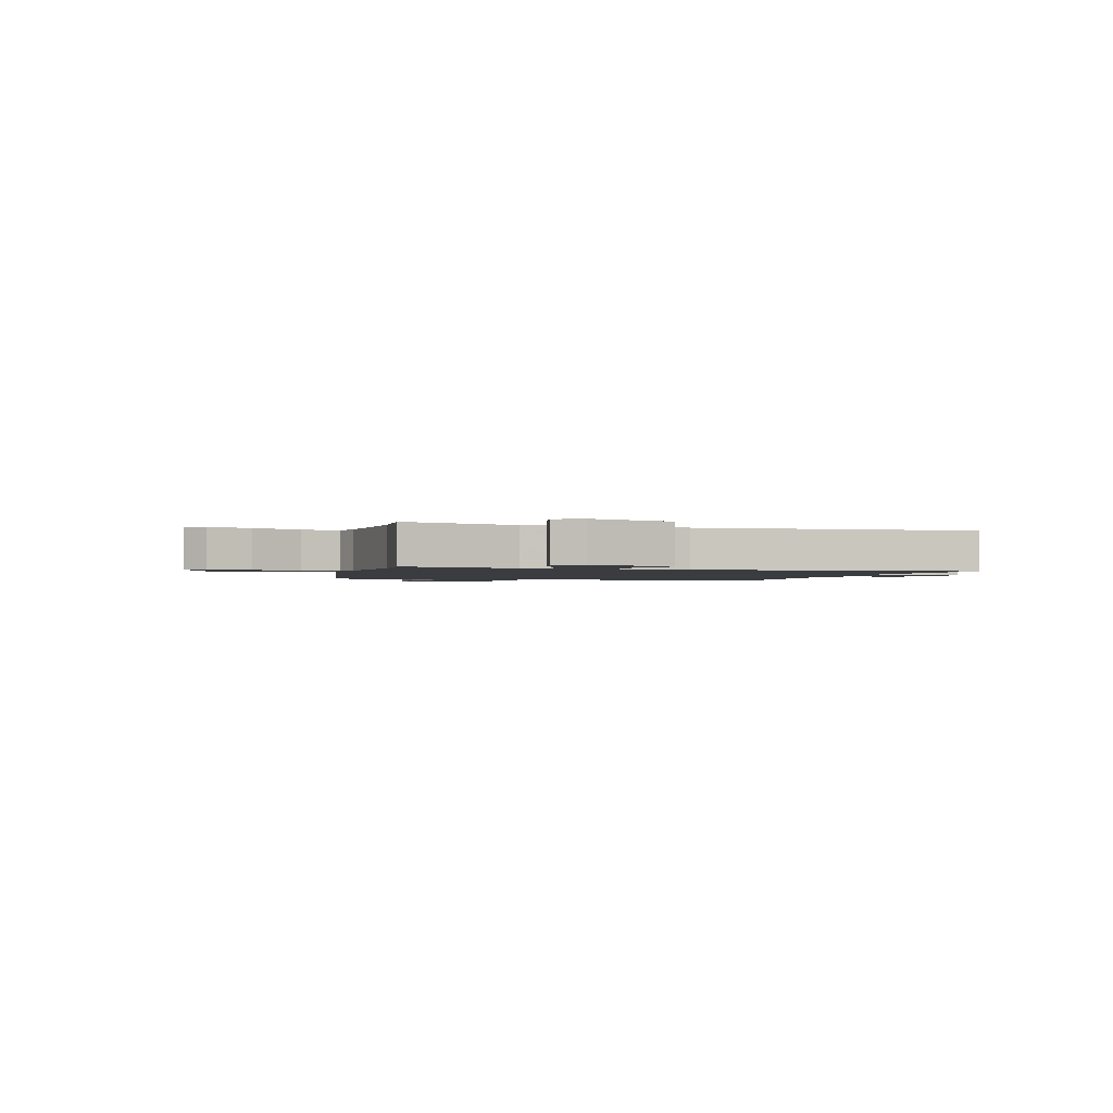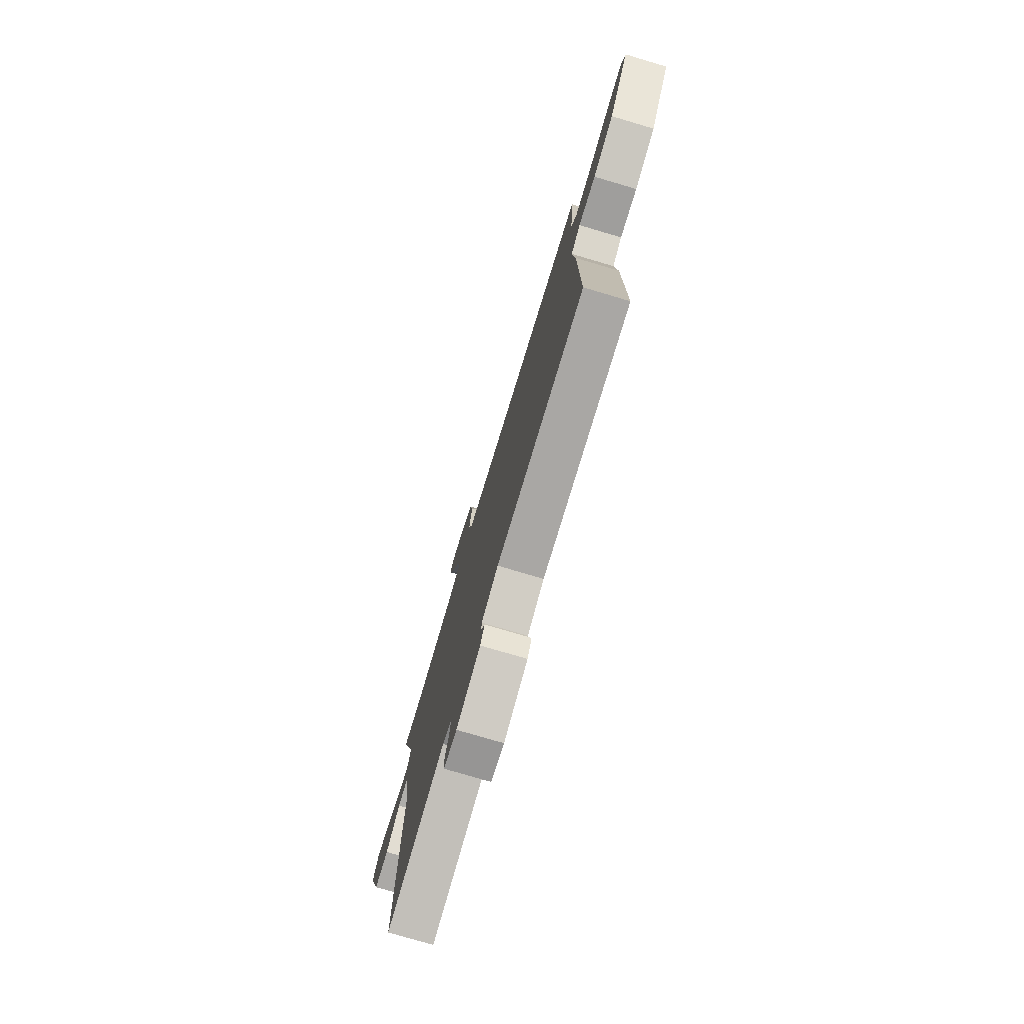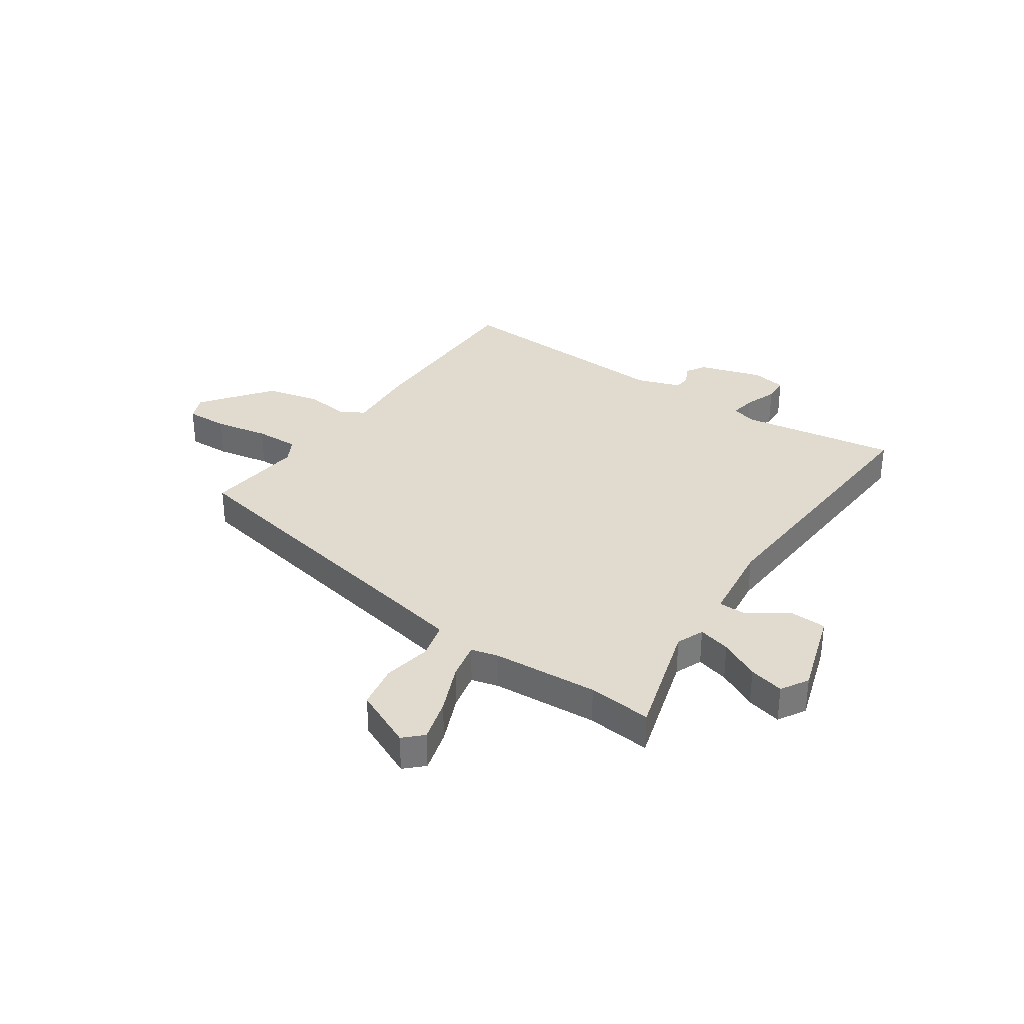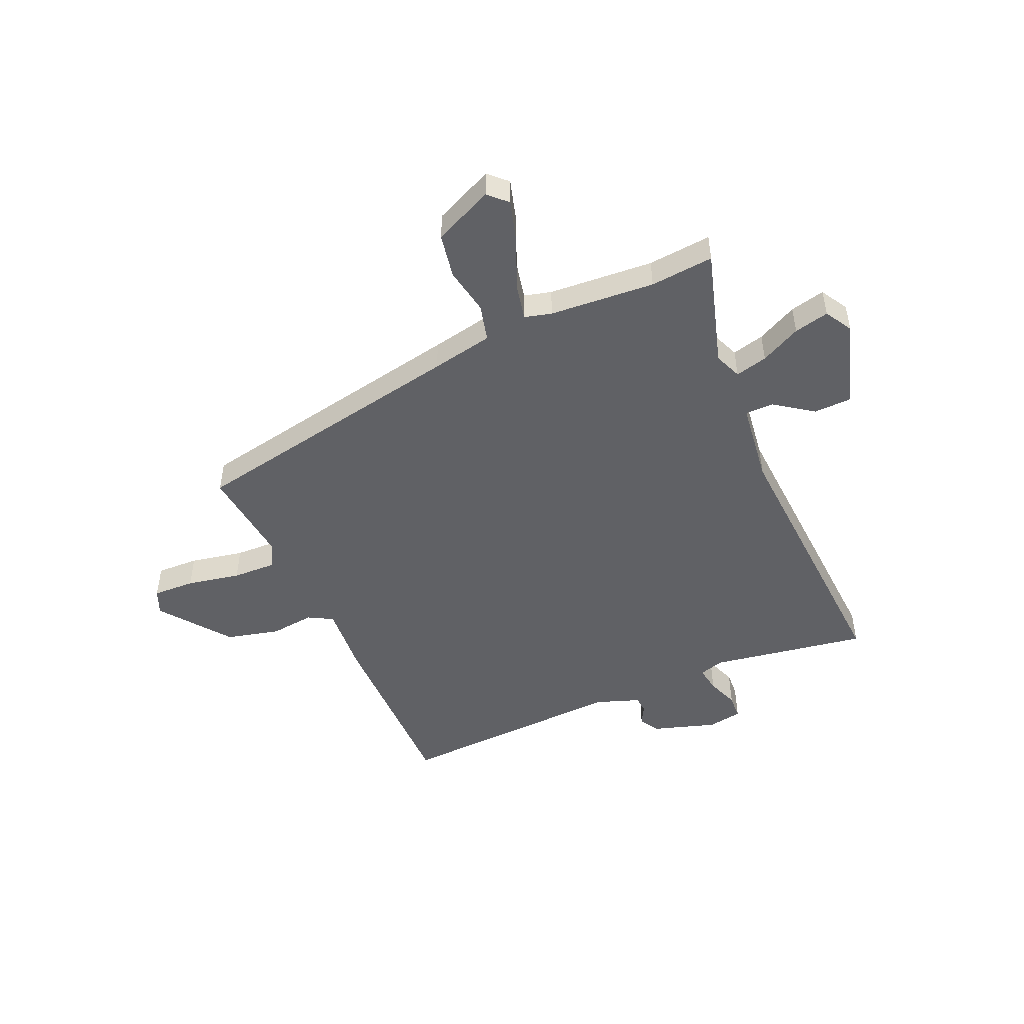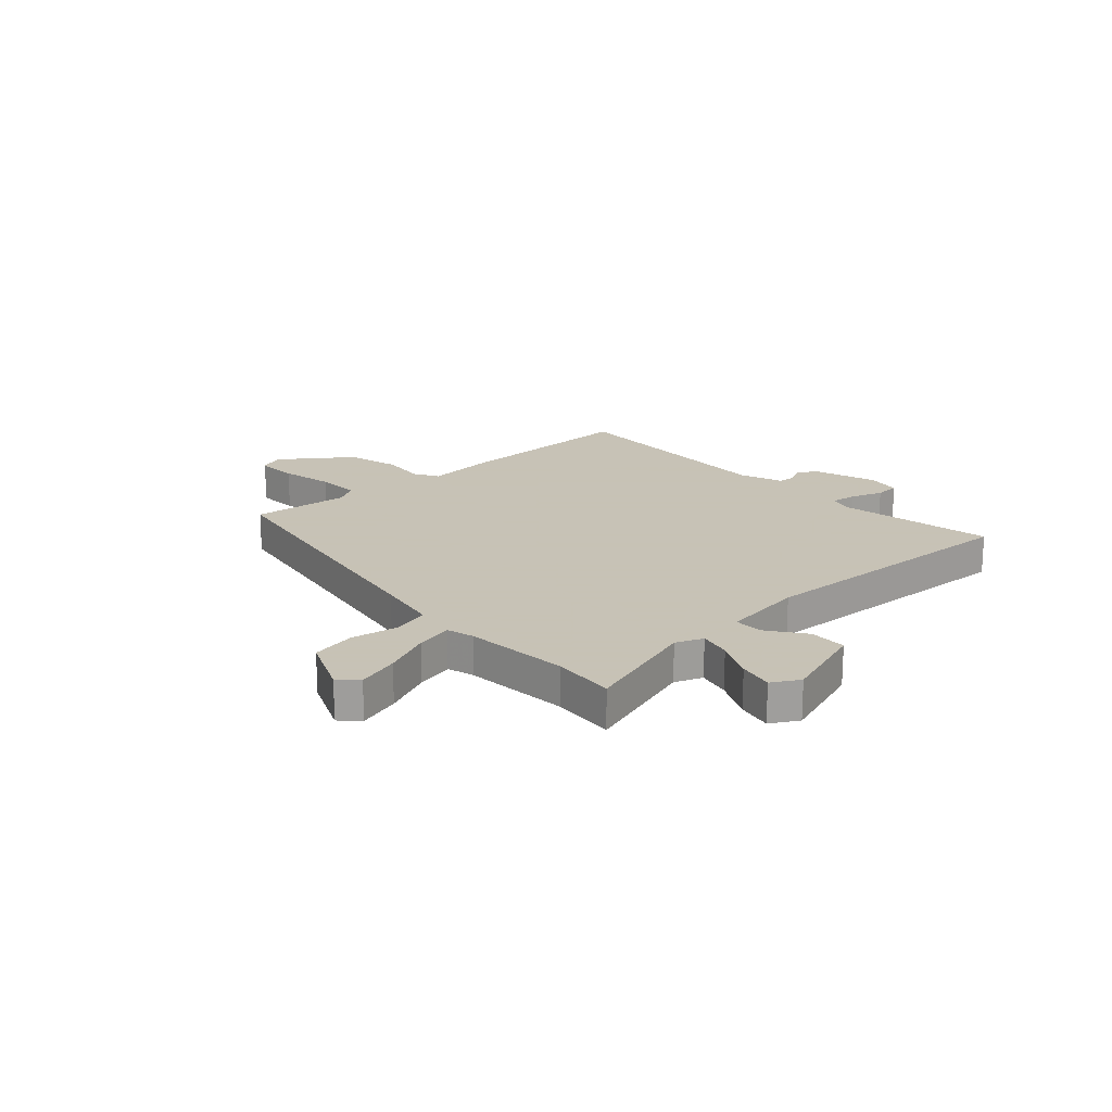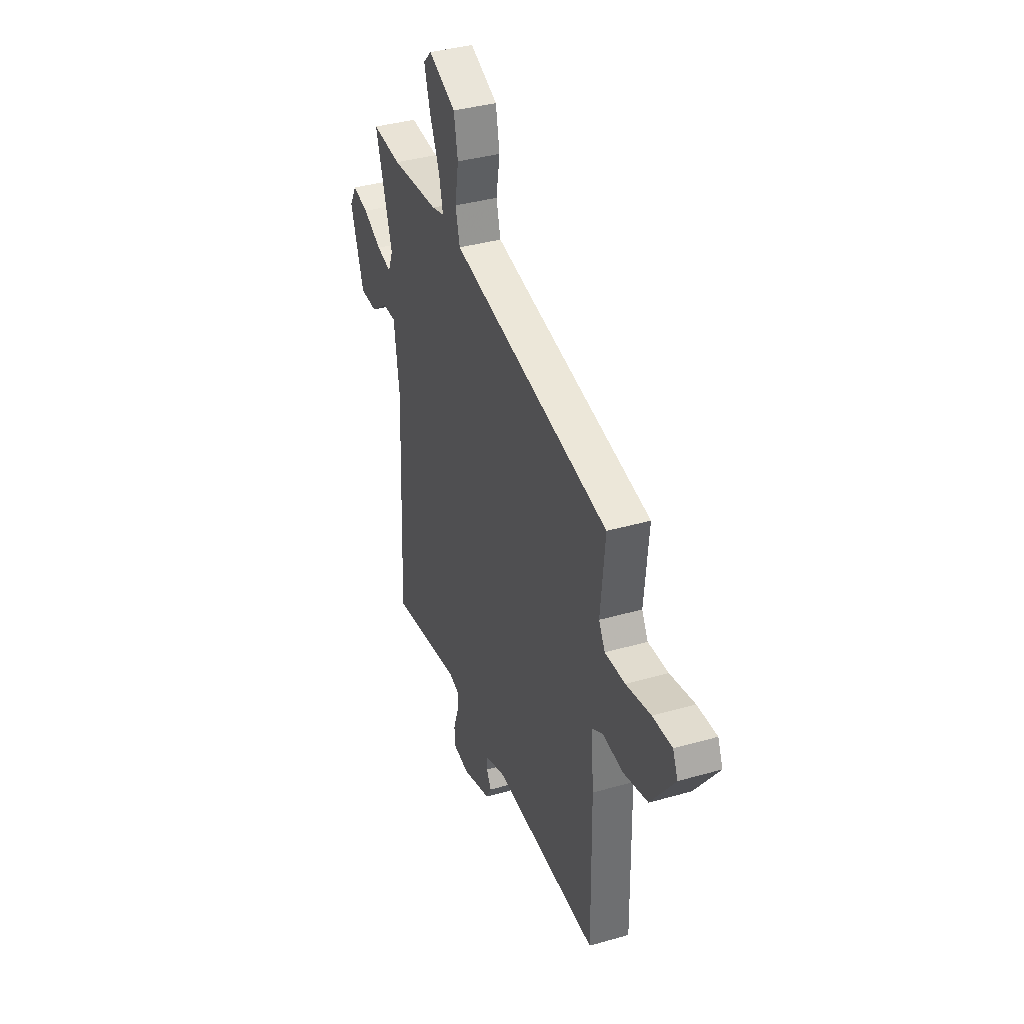
<metadata>
{"format":"obj","ext":"obj","renderer":"f3d","projection":"perspective","resolution":1024,"background":"white","views":[{"elev":-1.6,"azim":73.7,"up":"+Y"},{"elev":-76.5,"azim":-106.5,"up":"+Z"},{"elev":33.6,"azim":35.4,"up":"+Y"},{"elev":-49.0,"azim":24.5,"up":"+Y"},{"elev":19.1,"azim":47.8,"up":"+Y"},{"elev":37.4,"azim":-110.2,"up":"+Z"}]}
</metadata>
<code>
v 0.45 0.07 0.496
v 0.568 0.07 0.505
v 0.5 0.07 0.288
v 0.52 0.07 0.237
v 0.58 0.07 0.251
v 0.655 0.07 0.287
v 0.72 0.07 0.301
v 0.749 0.07 0.25
v 0.695 0.07 0.091
v 0.626 0.07 0.09
v 0.556 0.07 0.141
v 0.503 0.07 0.142
v 0.481 0.07 -0.011
v 0.505 0.07 -0.531
v 0.215 0.07 -0.479
v 0.169 0.07 -0.492
v 0.176 0.07 -0.54
v 0.197 0.07 -0.599
v 0.194 0.07 -0.645
v 0.13 0.07 -0.655
v 0.013 0.07 -0.616
v -0.008 0.07 -0.579
v 0.011 0.07 -0.545
v 0.009 0.07 -0.513
v -0.072 0.07 -0.483
v -0.5 0.07 -0.496
v -0.495 0.07 -0.146
v -0.484 0.07 -0.017
v -0.529 0.07 0.009
v -0.611 0.07 0.001
v -0.709 0.07 0.027
v -0.804 0.07 0.156
v -0.784 0.07 0.202
v -0.706 0.07 0.198
v -0.607 0.07 0.177
v -0.526 0.07 0.173
v -0.501 0.07 0.217
v -0.519 0.07 0.399
v 0.007 0.07 0.491
v 0.122 0.07 0.512
v 0.14 0.07 0.58
v 0.125 0.07 0.668
v 0.141 0.07 0.75
v 0.252 0.07 0.798
v 0.285 0.07 0.765
v 0.261 0.07 0.686
v 0.221 0.07 0.596
v 0.205 0.07 0.527
v 0.255 0.07 0.513
v 0.45 0 0.496
v 0.568 0 0.505
v 0.5 0 0.288
v 0.52 0 0.237
v 0.58 0 0.251
v 0.655 0 0.287
v 0.72 0 0.301
v 0.749 0 0.25
v 0.695 0 0.091
v 0.626 0 0.09
v 0.556 0 0.141
v 0.503 0 0.142
v 0.481 0 -0.011
v 0.505 0 -0.531
v 0.215 0 -0.479
v 0.169 0 -0.492
v 0.176 0 -0.54
v 0.197 0 -0.599
v 0.194 0 -0.645
v 0.13 0 -0.655
v 0.013 0 -0.616
v -0.008 0 -0.579
v 0.011 0 -0.545
v 0.009 0 -0.513
v -0.072 0 -0.483
v -0.5 0 -0.496
v -0.495 0 -0.146
v -0.484 0 -0.017
v -0.529 0 0.009
v -0.611 0 0.001
v -0.709 0 0.027
v -0.804 0 0.156
v -0.784 0 0.202
v -0.706 0 0.198
v -0.607 0 0.177
v -0.526 0 0.173
v -0.501 0 0.217
v -0.519 0 0.399
v 0.007 0 0.491
v 0.122 0 0.512
v 0.14 0 0.58
v 0.125 0 0.668
v 0.141 0 0.75
v 0.252 0 0.798
v 0.285 0 0.765
v 0.261 0 0.686
v 0.221 0 0.596
v 0.205 0 0.527
v 0.255 0 0.513
f 45 46 47
f 44 45 47
f 43 44 47
f 42 43 47
f 41 42 47
f 40 41 47 48
f 39 40 48 49
f 39 49 1
f 38 39 1
f 37 38 1
f 33 34 35
f 32 33 35
f 31 32 35
f 30 31 35
f 29 30 35
f 28 29 35 36
f 25 26 27 28
f 1 2 3
f 37 1 3
f 36 37 3
f 28 36 3
f 25 28 3
f 24 25 3
f 21 22 23
f 20 21 23
f 19 20 23
f 18 19 23
f 17 18 23
f 16 17 23 24
f 13 14 15
f 16 24 3
f 15 16 3
f 13 15 3
f 12 13 3
f 9 10 11
f 8 9 11
f 7 8 11
f 6 7 11
f 5 6 11
f 4 5 11 12
f 3 4 12
f 96 95 94
f 96 94 93
f 96 93 92
f 96 92 91
f 96 91 90
f 97 96 90 89
f 98 97 89 88
f 50 98 88
f 50 88 87
f 50 87 86
f 84 83 82
f 84 82 81
f 84 81 80
f 84 80 79
f 84 79 78
f 85 84 78 77
f 77 76 75 74
f 52 51 50
f 52 50 86
f 52 86 85
f 52 85 77
f 52 77 74
f 52 74 73
f 72 71 70
f 72 70 69
f 72 69 68
f 72 68 67
f 72 67 66
f 73 72 66 65
f 64 63 62
f 52 73 65
f 52 65 64
f 52 64 62
f 52 62 61
f 60 59 58
f 60 58 57
f 60 57 56
f 60 56 55
f 60 55 54
f 61 60 54 53
f 61 53 52
f 1 50 51 2
f 2 51 52 3
f 3 52 53 4
f 4 53 54 5
f 5 54 55 6
f 6 55 56 7
f 7 56 57 8
f 8 57 58 9
f 9 58 59 10
f 10 59 60 11
f 11 60 61 12
f 12 61 62 13
f 13 62 63 14
f 14 63 64 15
f 15 64 65 16
f 16 65 66 17
f 17 66 67 18
f 18 67 68 19
f 19 68 69 20
f 20 69 70 21
f 21 70 71 22
f 22 71 72 23
f 23 72 73 24
f 24 73 74 25
f 25 74 75 26
f 26 75 76 27
f 27 76 77 28
f 28 77 78 29
f 29 78 79 30
f 30 79 80 31
f 31 80 81 32
f 32 81 82 33
f 33 82 83 34
f 34 83 84 35
f 35 84 85 36
f 36 85 86 37
f 37 86 87 38
f 38 87 88 39
f 39 88 89 40
f 40 89 90 41
f 41 90 91 42
f 42 91 92 43
f 43 92 93 44
f 44 93 94 45
f 45 94 95 46
f 46 95 96 47
f 47 96 97 48
f 48 97 98 49
f 49 98 50 1

</code>
